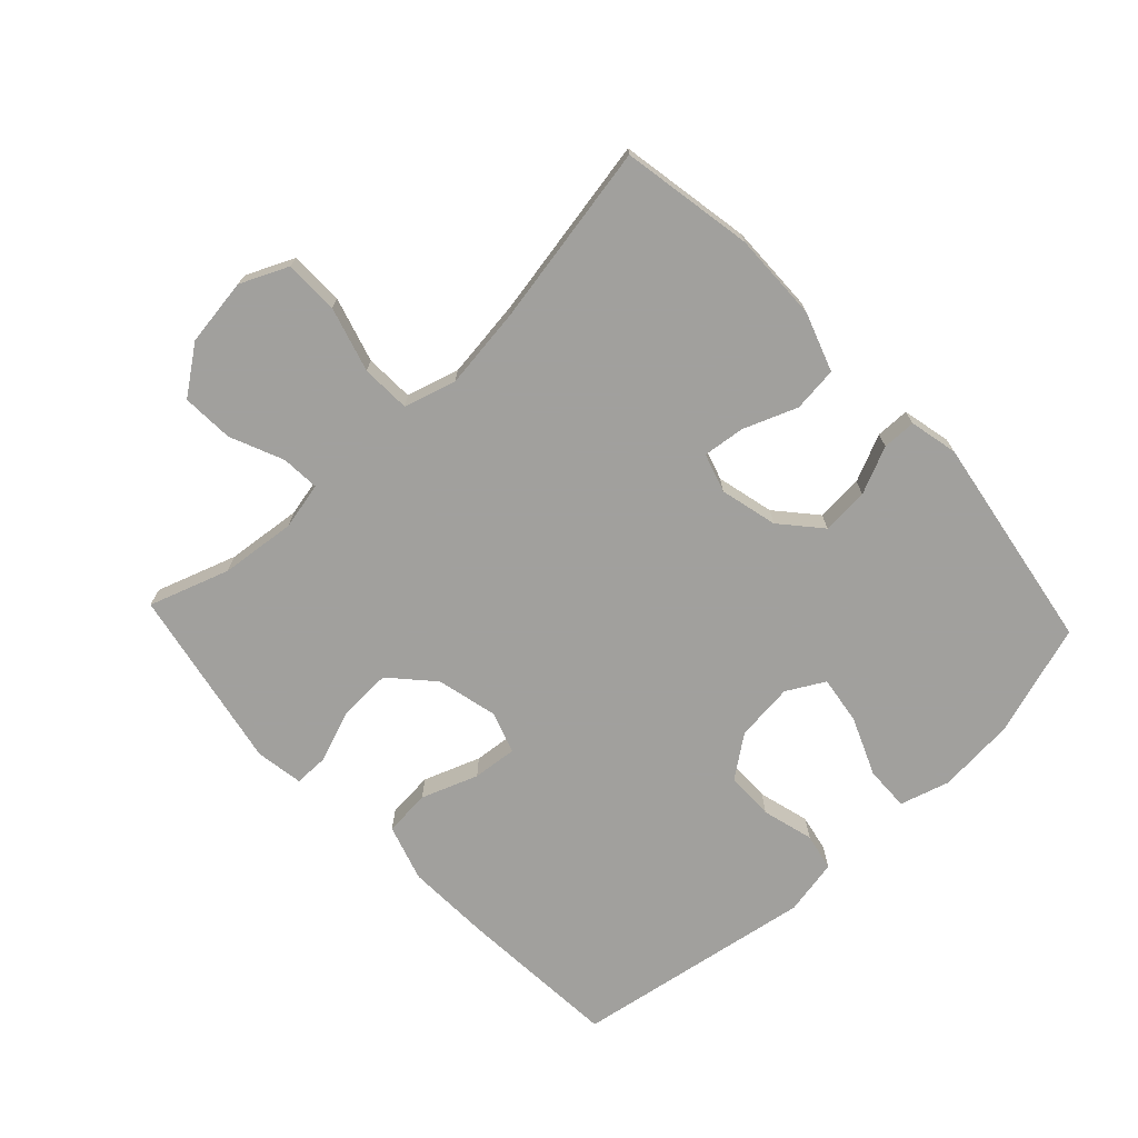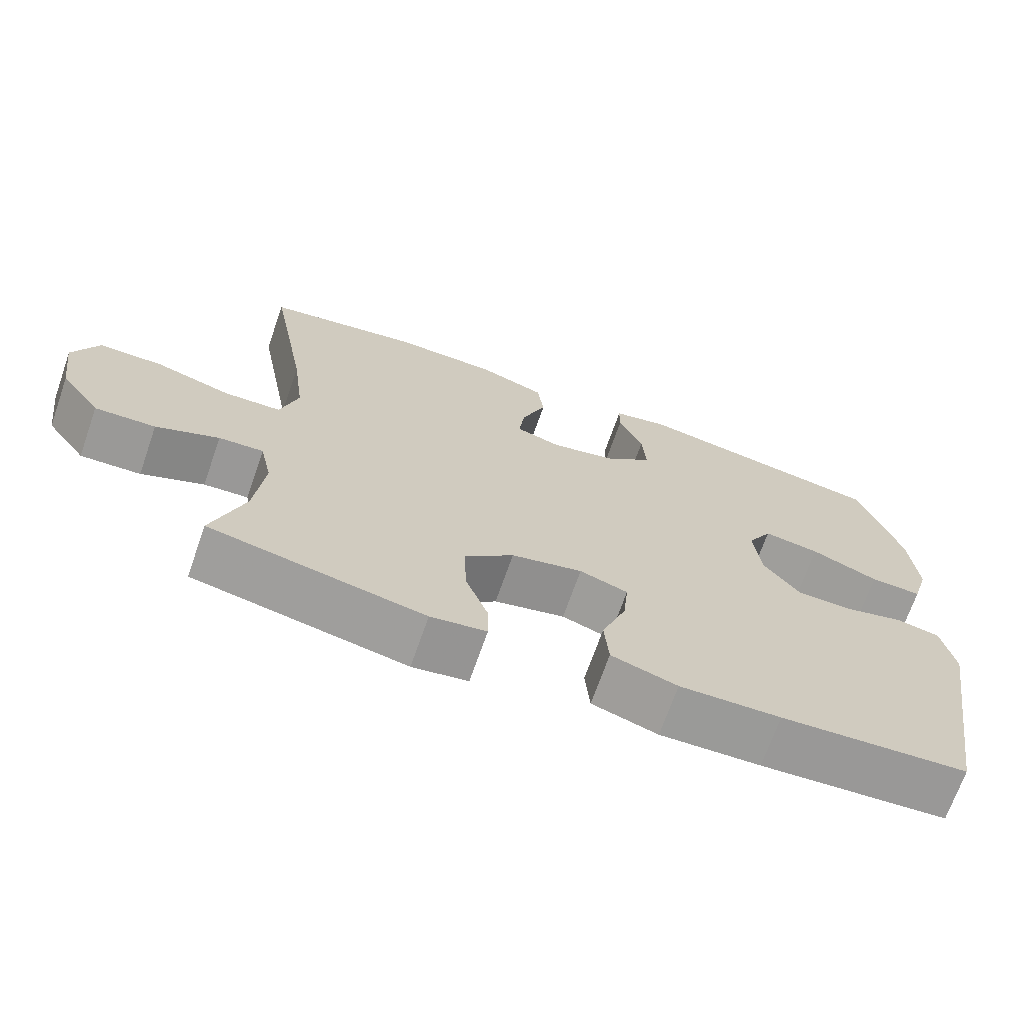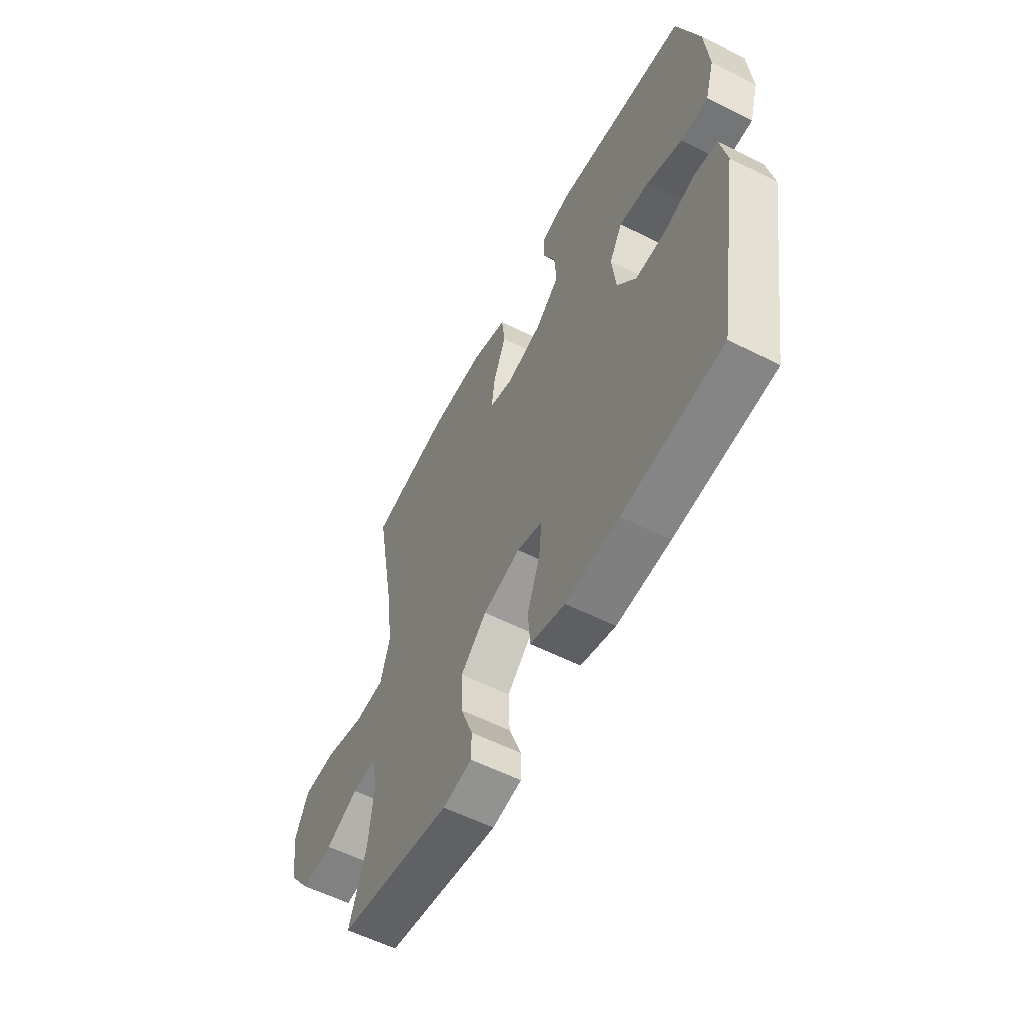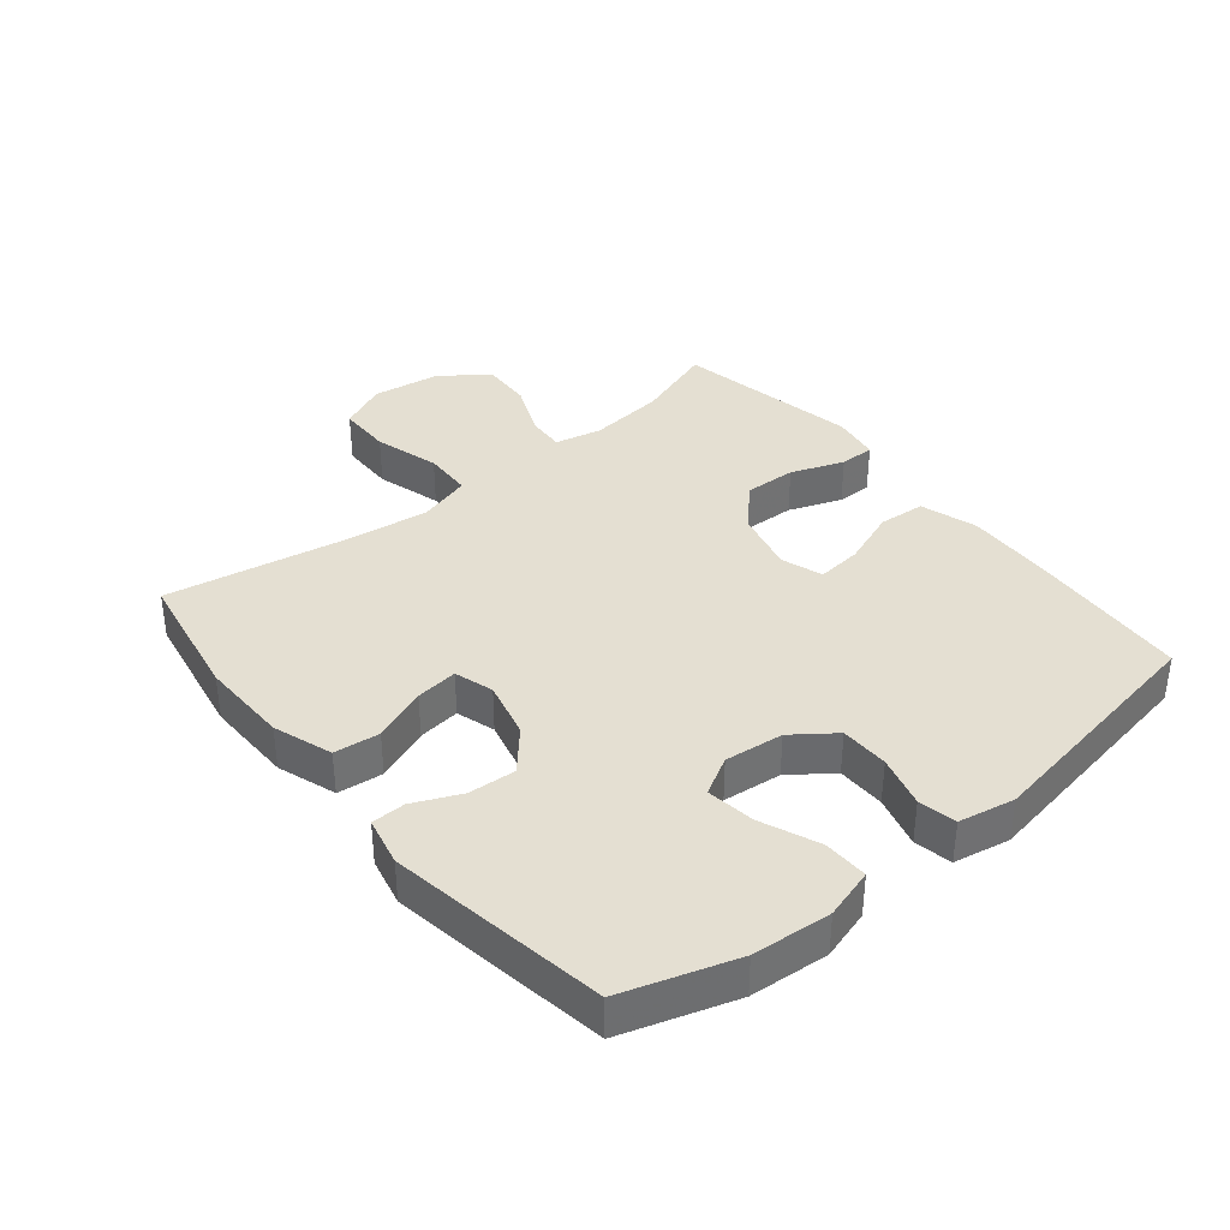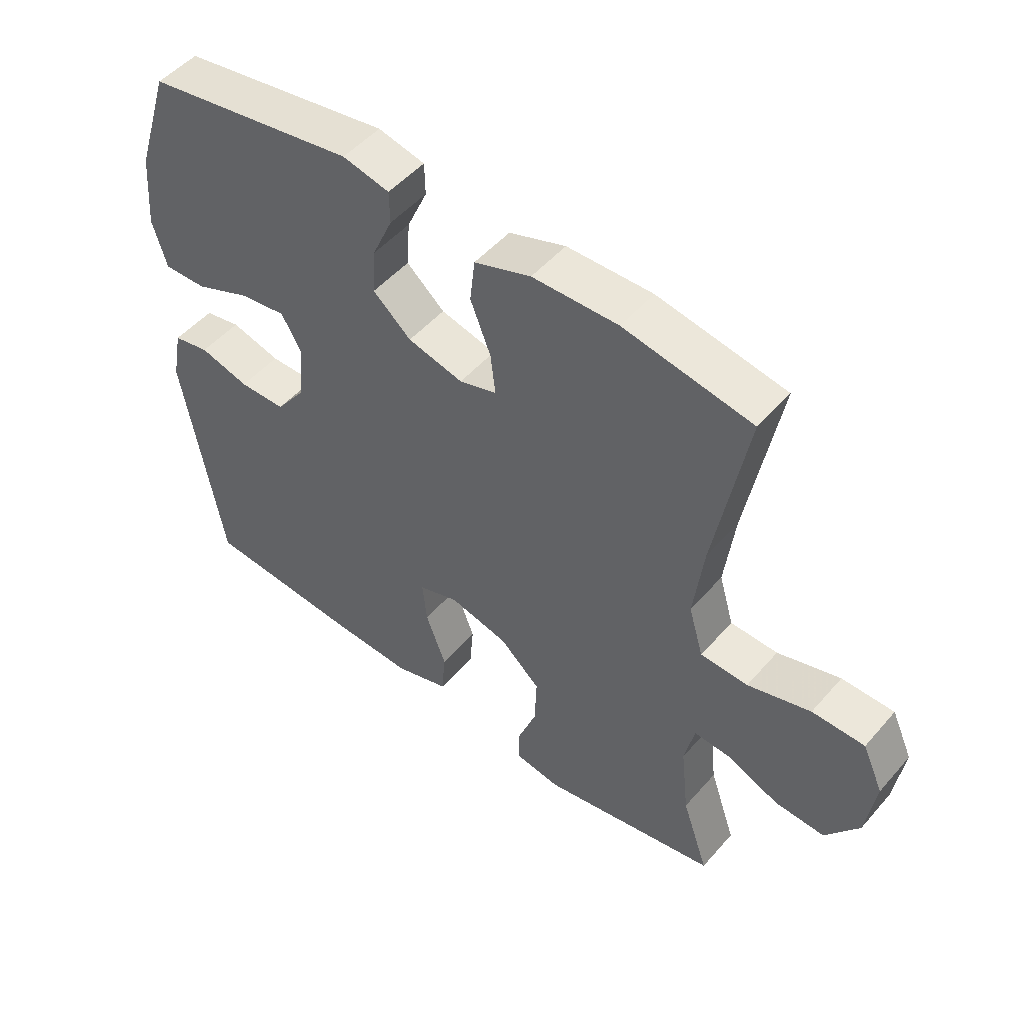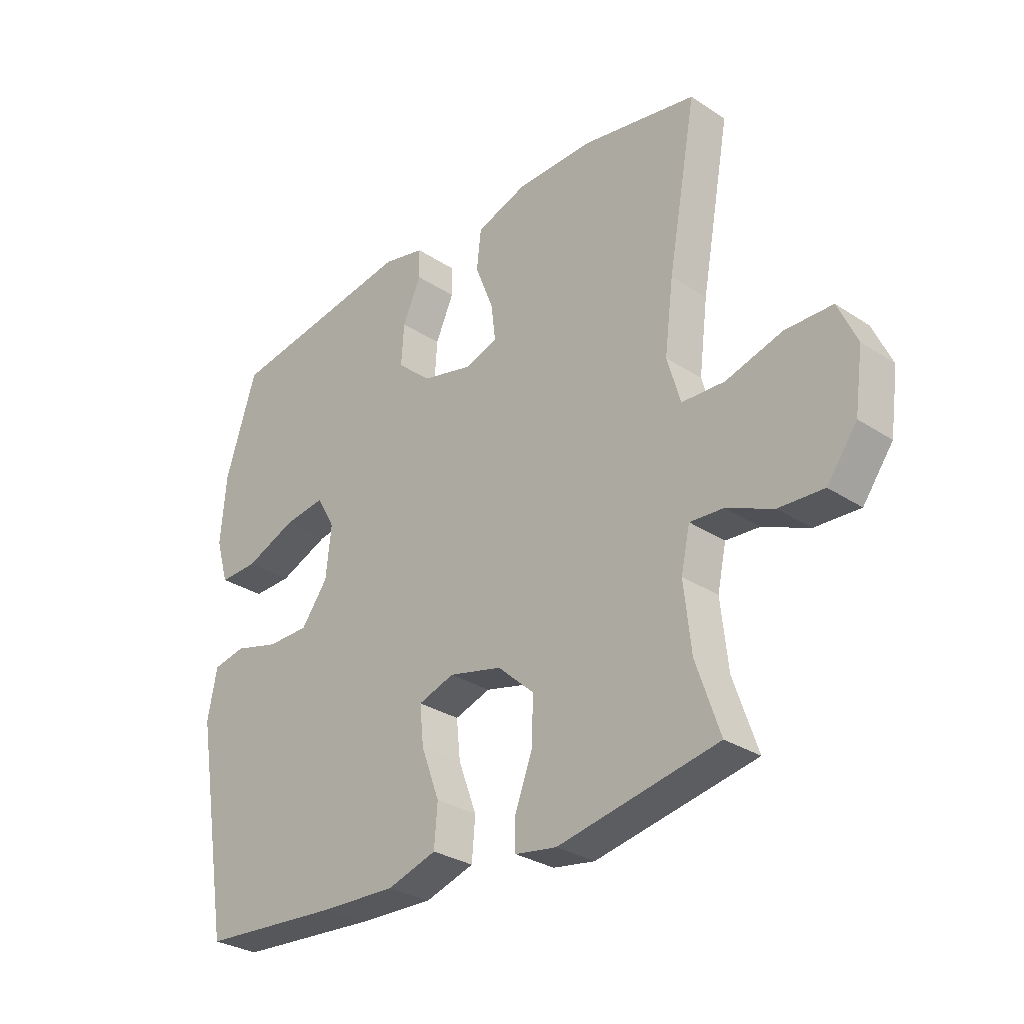
<metadata>
{"format":"obj","ext":"obj","renderer":"f3d","projection":"perspective","resolution":1024,"background":"white","views":[{"elev":-71.7,"azim":-46.8,"up":"+Y"},{"elev":-69.7,"azim":-19.3,"up":"+Z"},{"elev":-57.9,"azim":62.5,"up":"+Z"},{"elev":37.2,"azim":50.8,"up":"+Y"},{"elev":50.2,"azim":-140.7,"up":"+Z"},{"elev":-29.9,"azim":-133.8,"up":"+Z"}]}
</metadata>
<code>
v -0.5 0.07 -0.5
v -0.457 0.07 -0.374
v -0.444 0.07 -0.255
v -0.46 0.07 -0.181
v -0.52 0.07 -0.185
v -0.604 0.07 -0.221
v -0.685 0.07 -0.225
v -0.739 0.07 -0.151
v -0.754 0.07 -0.045
v -0.72 0.07 0.03
v -0.635 0.07 0.031
v -0.533 0.07 0.001
v -0.456 0.07 0.004
v -0.432 0.07 0.086
v -0.448 0.07 0.213
v -0.5 0.07 0.5
v -0.292 0.07 0.537
v -0.153 0.07 0.534
v -0.061 0.07 0.502
v -0.053 0.07 0.431
v -0.086 0.07 0.347
v -0.094 0.07 0.281
v -0.033 0.07 0.262
v 0.057 0.07 0.284
v 0.119 0.07 0.338
v 0.114 0.07 0.412
v 0.081 0.07 0.486
v 0.082 0.07 0.539
v 0.158 0.07 0.556
v 0.5 0.07 0.5
v 0.556 0.07 0.324
v 0.566 0.07 0.201
v 0.543 0.07 0.123
v 0.473 0.07 0.125
v 0.382 0.07 0.163
v 0.306 0.07 0.174
v 0.273 0.07 0.115
v 0.283 0.07 0.023
v 0.331 0.07 -0.042
v 0.407 0.07 -0.043
v 0.488 0.07 -0.021
v 0.547 0.07 -0.033
v 0.564 0.07 -0.121
v 0.5 0.07 -0.5
v 0.247 0.07 -0.518
v 0.111 0.07 -0.523
v 0.022 0.07 -0.495
v 0.016 0.07 -0.422
v 0.049 0.07 -0.333
v 0.056 0.07 -0.263
v -0.009 0.07 -0.241
v -0.105 0.07 -0.264
v -0.171 0.07 -0.324
v -0.168 0.07 -0.406
v -0.137 0.07 -0.489
v -0.137 0.07 -0.544
v -0.212 0.07 -0.556
v -0.5 0 -0.5
v -0.457 0 -0.374
v -0.444 0 -0.255
v -0.46 0 -0.181
v -0.52 0 -0.185
v -0.604 0 -0.221
v -0.685 0 -0.225
v -0.739 0 -0.151
v -0.754 0 -0.045
v -0.72 0 0.03
v -0.635 0 0.031
v -0.533 0 0.001
v -0.456 0 0.004
v -0.432 0 0.086
v -0.448 0 0.213
v -0.5 0 0.5
v -0.292 0 0.537
v -0.153 0 0.534
v -0.061 0 0.502
v -0.053 0 0.431
v -0.086 0 0.347
v -0.094 0 0.281
v -0.033 0 0.262
v 0.057 0 0.284
v 0.119 0 0.338
v 0.114 0 0.412
v 0.081 0 0.486
v 0.082 0 0.539
v 0.158 0 0.556
v 0.5 0 0.5
v 0.556 0 0.324
v 0.566 0 0.201
v 0.543 0 0.123
v 0.473 0 0.125
v 0.382 0 0.163
v 0.306 0 0.174
v 0.273 0 0.115
v 0.283 0 0.023
v 0.331 0 -0.042
v 0.407 0 -0.043
v 0.488 0 -0.021
v 0.547 0 -0.033
v 0.564 0 -0.121
v 0.5 0 -0.5
v 0.247 0 -0.518
v 0.111 0 -0.523
v 0.022 0 -0.495
v 0.016 0 -0.422
v 0.049 0 -0.333
v 0.056 0 -0.263
v -0.009 0 -0.241
v -0.105 0 -0.264
v -0.171 0 -0.324
v -0.168 0 -0.406
v -0.137 0 -0.489
v -0.137 0 -0.544
v -0.212 0 -0.556
f 57 1 2
f 56 57 2
f 55 56 2
f 54 55 2
f 53 54 2 3
f 52 53 3 4
f 51 52 4
f 47 48 49
f 46 47 49
f 45 46 49
f 44 45 49
f 43 44 49
f 42 43 49
f 41 42 49
f 40 41 49
f 39 40 49 50
f 38 39 50 51
f 33 34 35
f 32 33 35
f 31 32 35
f 30 31 35
f 29 30 35
f 28 29 35
f 27 28 35
f 26 27 35
f 25 26 35 36
f 24 25 36 37
f 19 20 21
f 18 19 21
f 17 18 21
f 16 17 21
f 15 16 21
f 14 15 21 22
f 13 14 22 23
f 10 11 12
f 9 10 12
f 8 9 12
f 7 8 12
f 6 7 12
f 5 6 12
f 4 5 12 13
f 37 38 51
f 24 37 51
f 23 24 51
f 13 23 51
f 4 13 51
f 59 58 114
f 59 114 113
f 59 113 112
f 59 112 111
f 60 59 111 110
f 61 60 110 109
f 61 109 108
f 106 105 104
f 106 104 103
f 106 103 102
f 106 102 101
f 106 101 100
f 106 100 99
f 106 99 98
f 106 98 97
f 107 106 97 96
f 108 107 96 95
f 92 91 90
f 92 90 89
f 92 89 88
f 92 88 87
f 92 87 86
f 92 86 85
f 92 85 84
f 92 84 83
f 93 92 83 82
f 94 93 82 81
f 78 77 76
f 78 76 75
f 78 75 74
f 78 74 73
f 78 73 72
f 79 78 72 71
f 80 79 71 70
f 69 68 67
f 69 67 66
f 69 66 65
f 69 65 64
f 69 64 63
f 69 63 62
f 70 69 62 61
f 108 95 94
f 108 94 81
f 108 81 80
f 108 80 70
f 108 70 61
f 1 58 59 2
f 2 59 60 3
f 3 60 61 4
f 4 61 62 5
f 5 62 63 6
f 6 63 64 7
f 7 64 65 8
f 8 65 66 9
f 9 66 67 10
f 10 67 68 11
f 11 68 69 12
f 12 69 70 13
f 13 70 71 14
f 14 71 72 15
f 15 72 73 16
f 16 73 74 17
f 17 74 75 18
f 18 75 76 19
f 19 76 77 20
f 20 77 78 21
f 21 78 79 22
f 22 79 80 23
f 23 80 81 24
f 24 81 82 25
f 25 82 83 26
f 26 83 84 27
f 27 84 85 28
f 28 85 86 29
f 29 86 87 30
f 30 87 88 31
f 31 88 89 32
f 32 89 90 33
f 33 90 91 34
f 34 91 92 35
f 35 92 93 36
f 36 93 94 37
f 37 94 95 38
f 38 95 96 39
f 39 96 97 40
f 40 97 98 41
f 41 98 99 42
f 42 99 100 43
f 43 100 101 44
f 44 101 102 45
f 45 102 103 46
f 46 103 104 47
f 47 104 105 48
f 48 105 106 49
f 49 106 107 50
f 50 107 108 51
f 51 108 109 52
f 52 109 110 53
f 53 110 111 54
f 54 111 112 55
f 55 112 113 56
f 56 113 114 57
f 57 114 58 1

</code>
